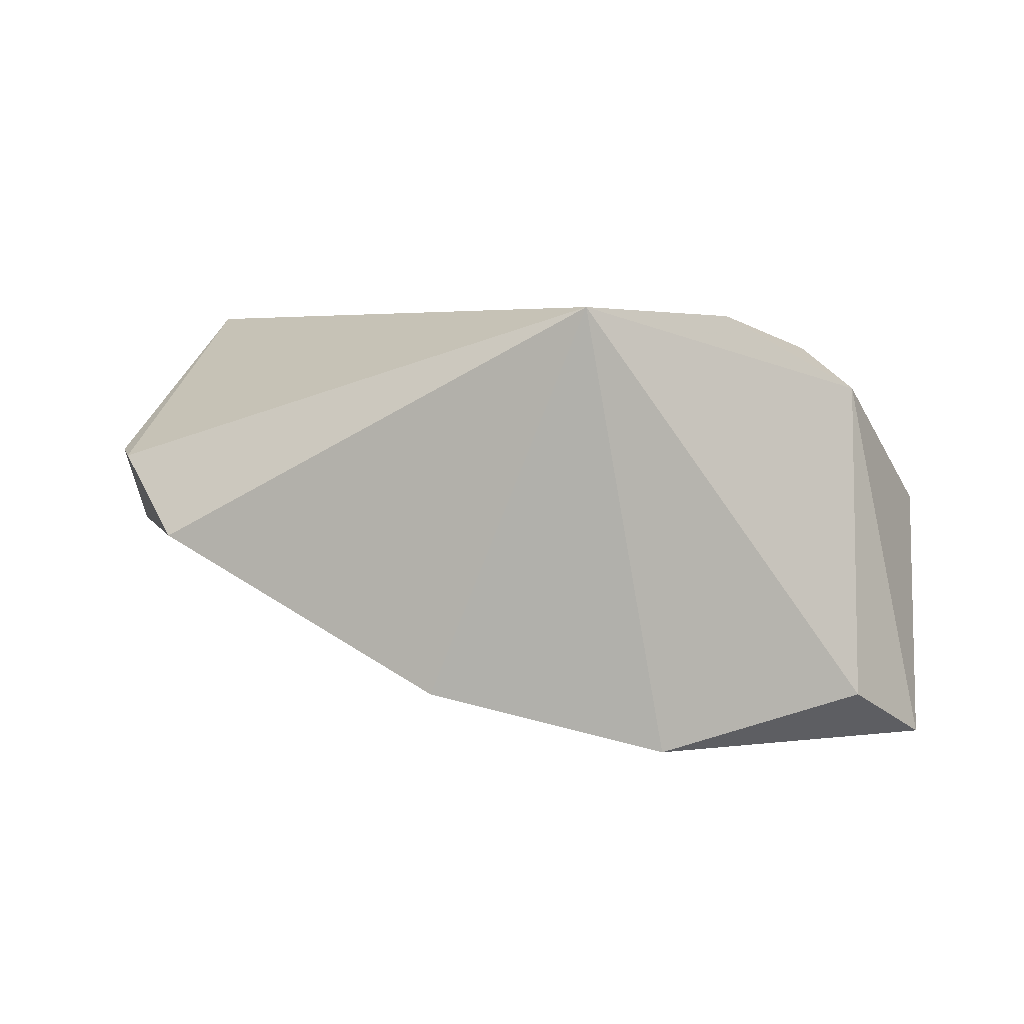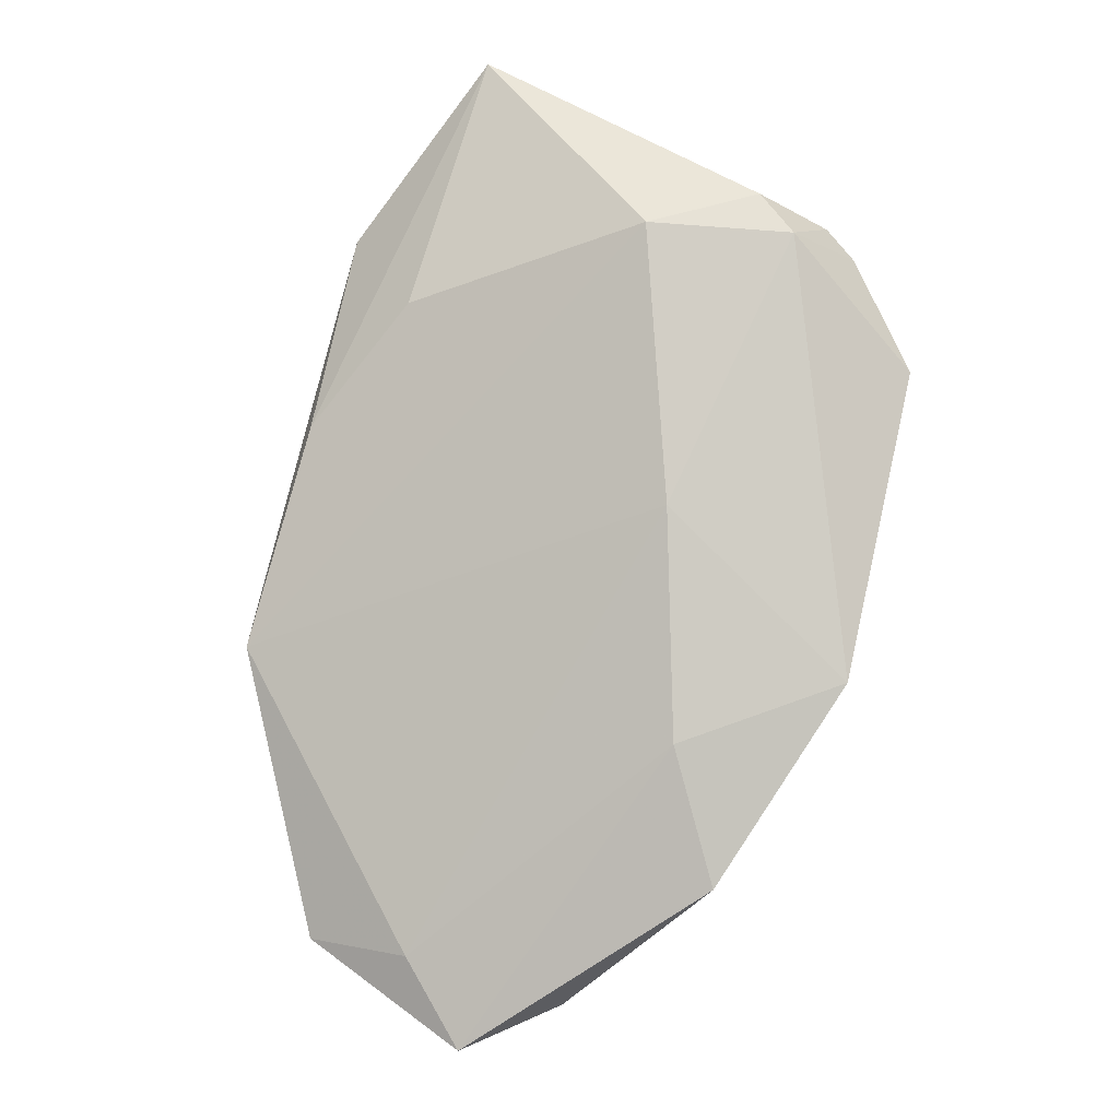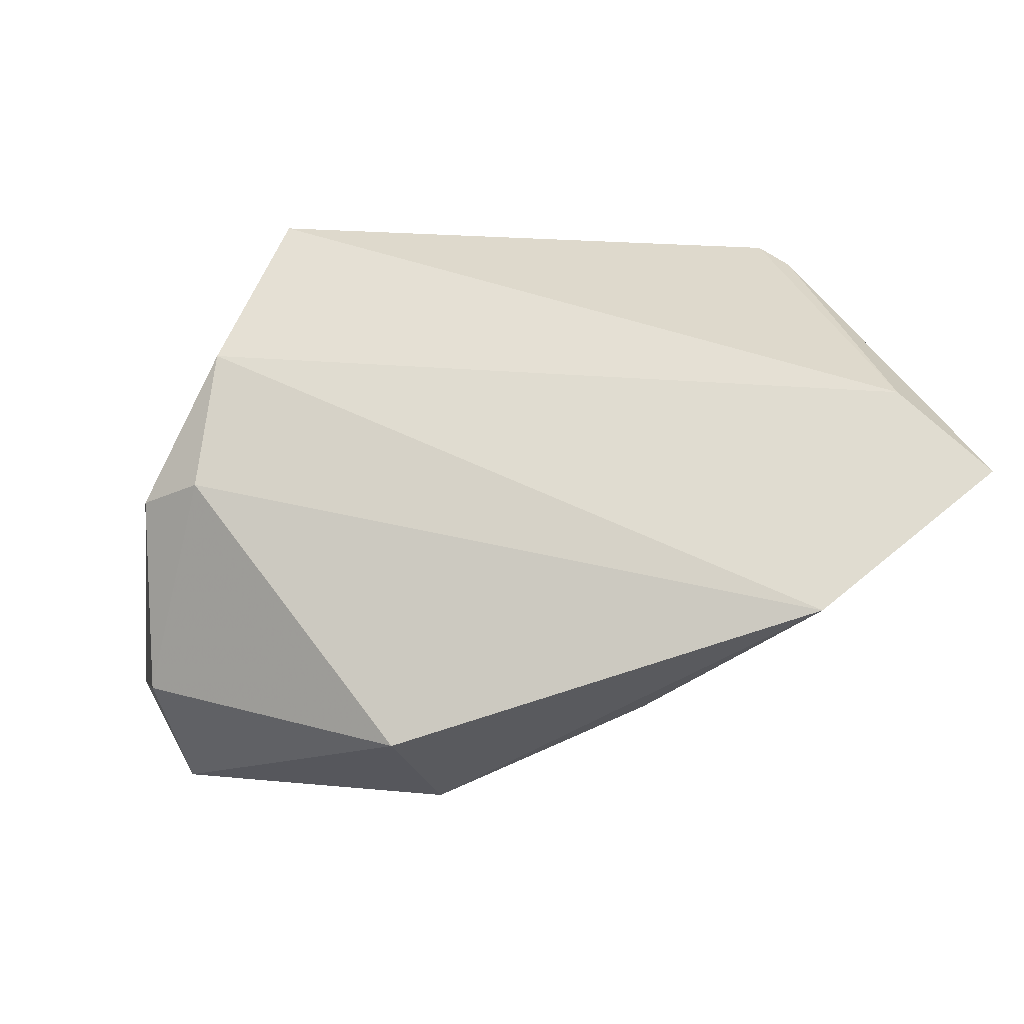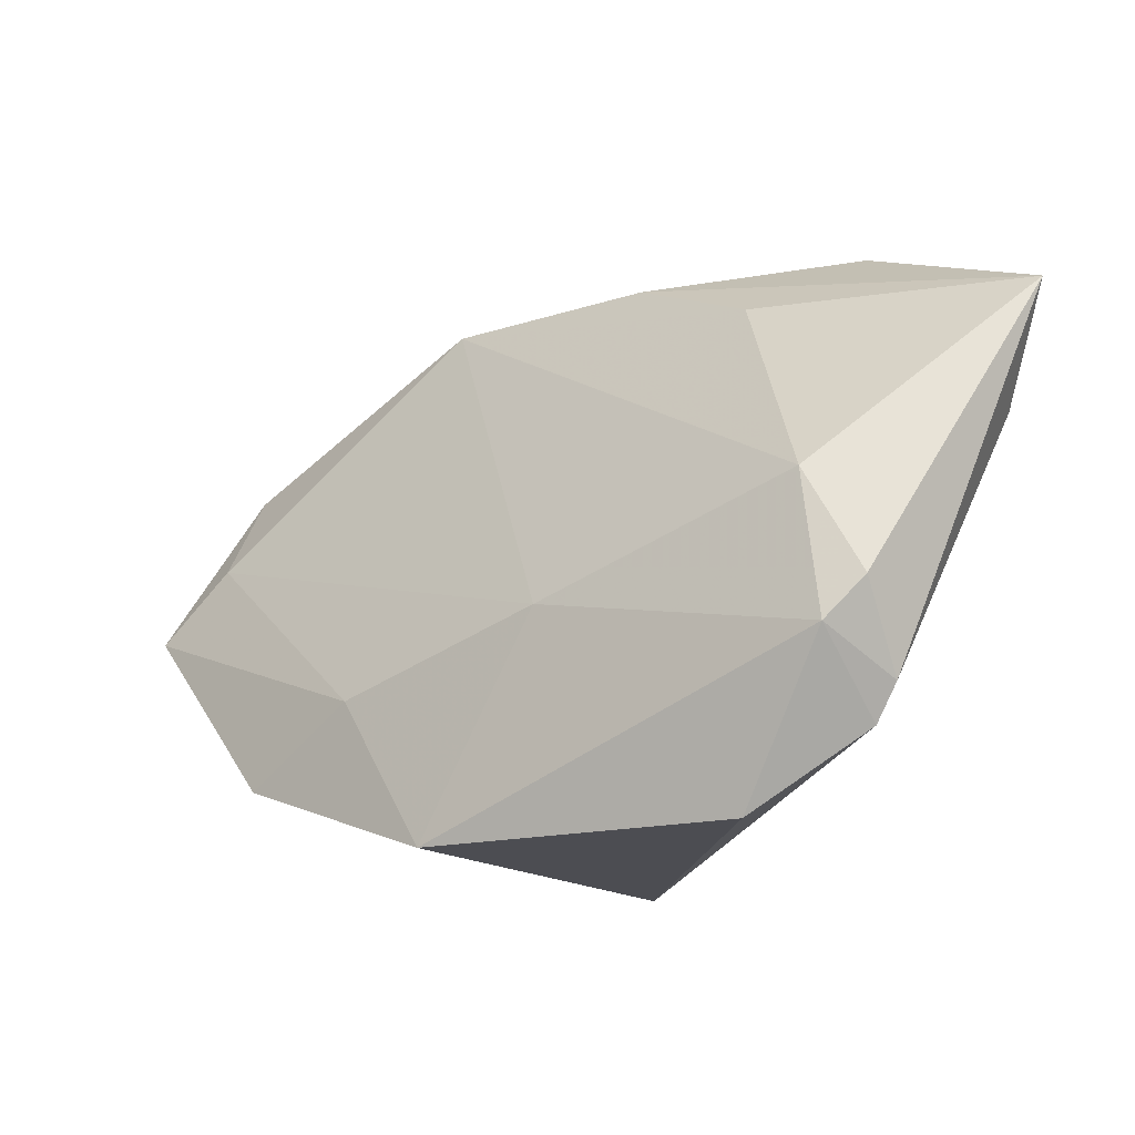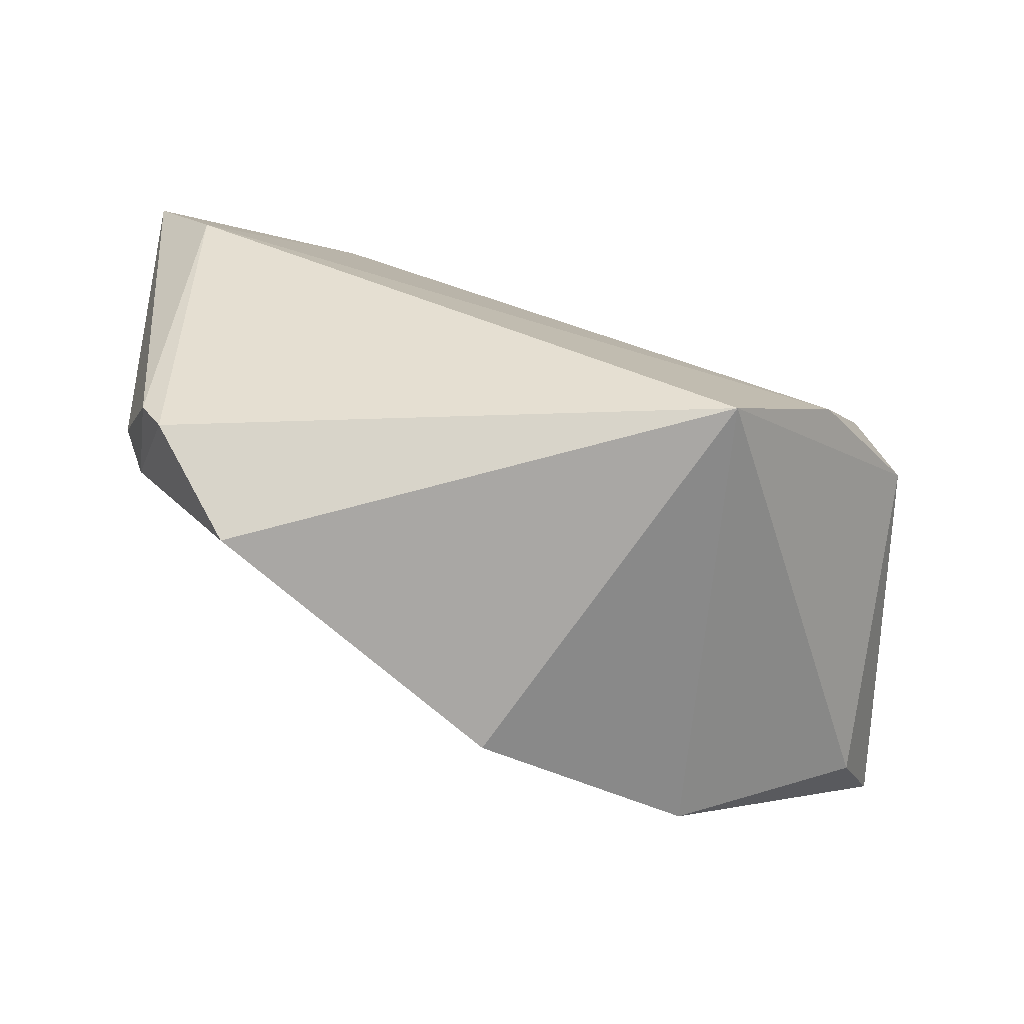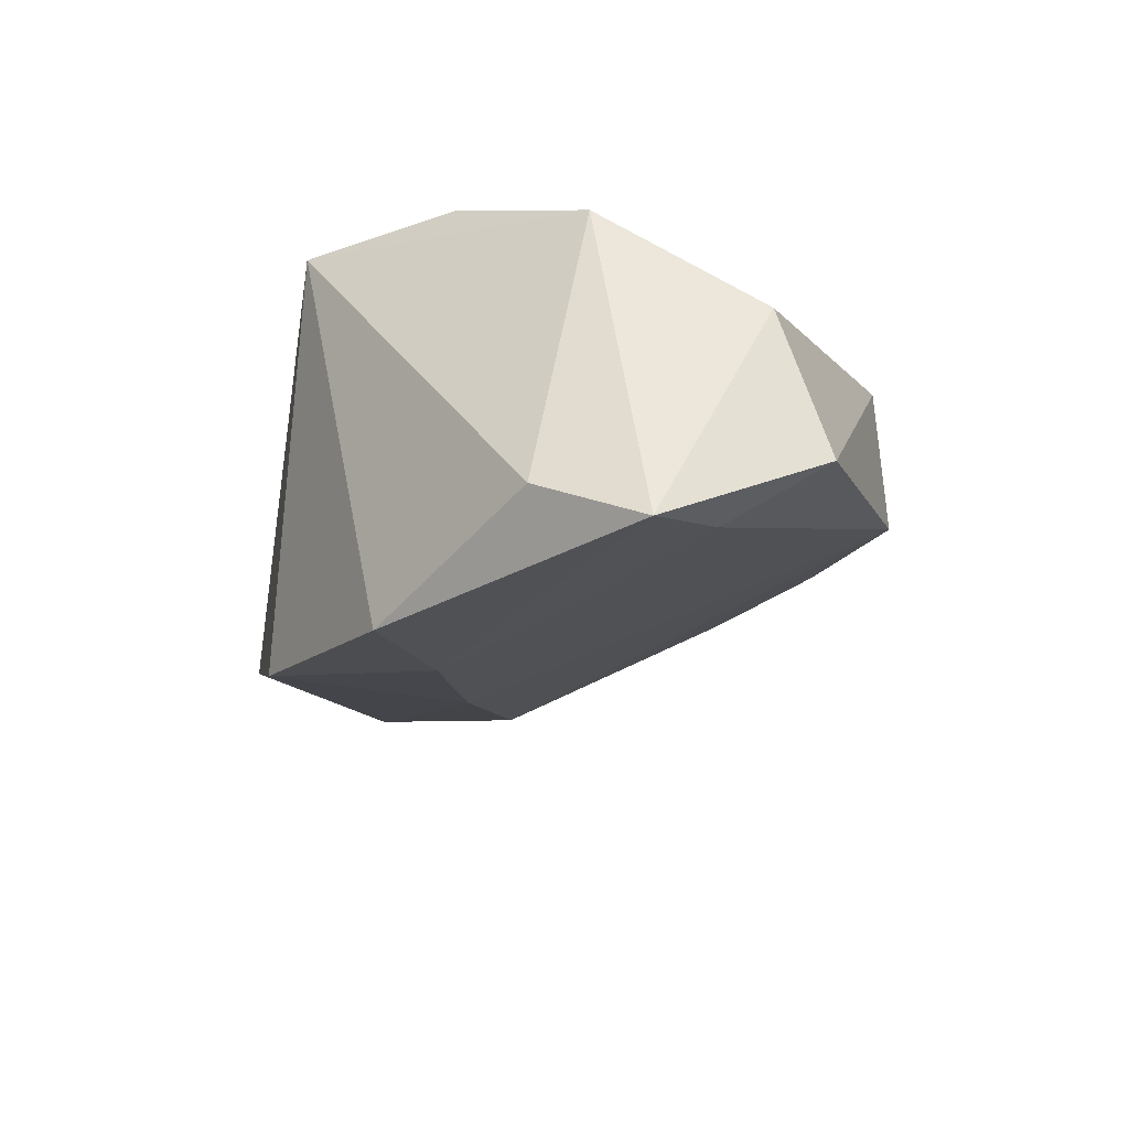
<metadata>
{"format":"obj","ext":"obj","renderer":"f3d","projection":"perspective","resolution":1024,"background":"white","views":[{"elev":4.3,"azim":17.4,"up":"+Z"},{"elev":-74.4,"azim":-104.6,"up":"+Z"},{"elev":63.0,"azim":163.5,"up":"+Z"},{"elev":-16.3,"azim":-123.9,"up":"+Y"},{"elev":-74.7,"azim":-12.6,"up":"+Y"},{"elev":-30.7,"azim":79.2,"up":"+Z"}]}
</metadata>
<code>
v 0.0451 -0.01003 -0.02527
v 0.02321 -0.02266 -0.03147
v -0.05906 0.02694 0.02067
v -0.04835 -0.02318 0.003664
v -0.03273 0.03796 0.01885
v 0.04288 0.01011 -0.02682
v -0.02929 0.02919 0.0031
v -0.003225 -0.0322 -0.02416
v -0.05062 -0.01385 -0.005087
v -0.04735 0.003671 -0.00478
v 0.04691 0.02175 -0.01987
v 0.01607 0.03835 -0.007609
v 0.04293 -0.003056 0.01253
v 0.0161 -0.0322 0.02219
v -0.01122 0.03734 0.001348
v 0.02943 -0.01623 0.02139
v -0.01731 -0.006545 -0.01815
v -0.05112 -0.01892 0.00427
v -0.05374 -0.009025 -0.001555
v -0.03798 -0.0322 -0.005826
v 0.05109 0.001318 -0.03147
v 0.03623 -0.0009848 0.01759
v 0.02113 0.03587 0.007937
v 0.04833 0.01557 -0.00226
v -0.05133 0.01373 0.02217
v 0.008194 -0.01389 -0.02758
f 1 2 21
f 14 2 1
f 4 20 14
f 8 2 14
f 14 20 8
f 13 1 21
f 14 1 13
f 21 2 26
f 2 8 26
f 25 4 14
f 18 25 3
f 4 25 18
f 9 8 20
f 20 4 9
f 4 18 9
f 24 13 21
f 22 24 23
f 13 24 22
f 17 9 10
f 17 26 8
f 8 9 17
f 12 17 10
f 3 10 19
f 10 9 19
f 19 18 3
f 19 9 18
f 14 13 16
f 13 22 16
f 16 25 14
f 7 12 10
f 7 10 3
f 26 17 6
f 17 12 6
f 21 26 6
f 23 24 11
f 11 12 23
f 11 6 12
f 11 24 21
f 21 6 11
f 23 12 5
f 5 22 23
f 5 16 22
f 3 25 5
f 25 16 5
f 12 7 15
f 15 5 12
f 15 7 3
f 3 5 15

</code>
